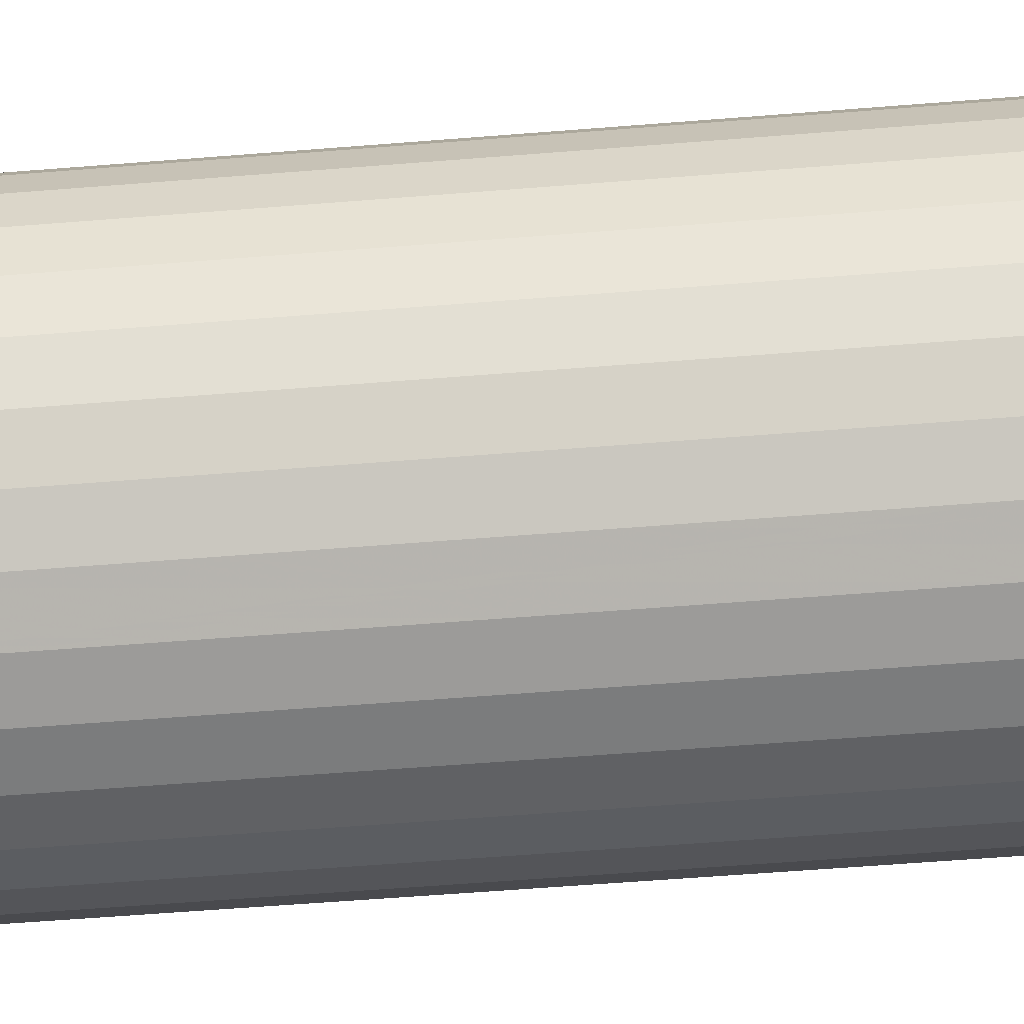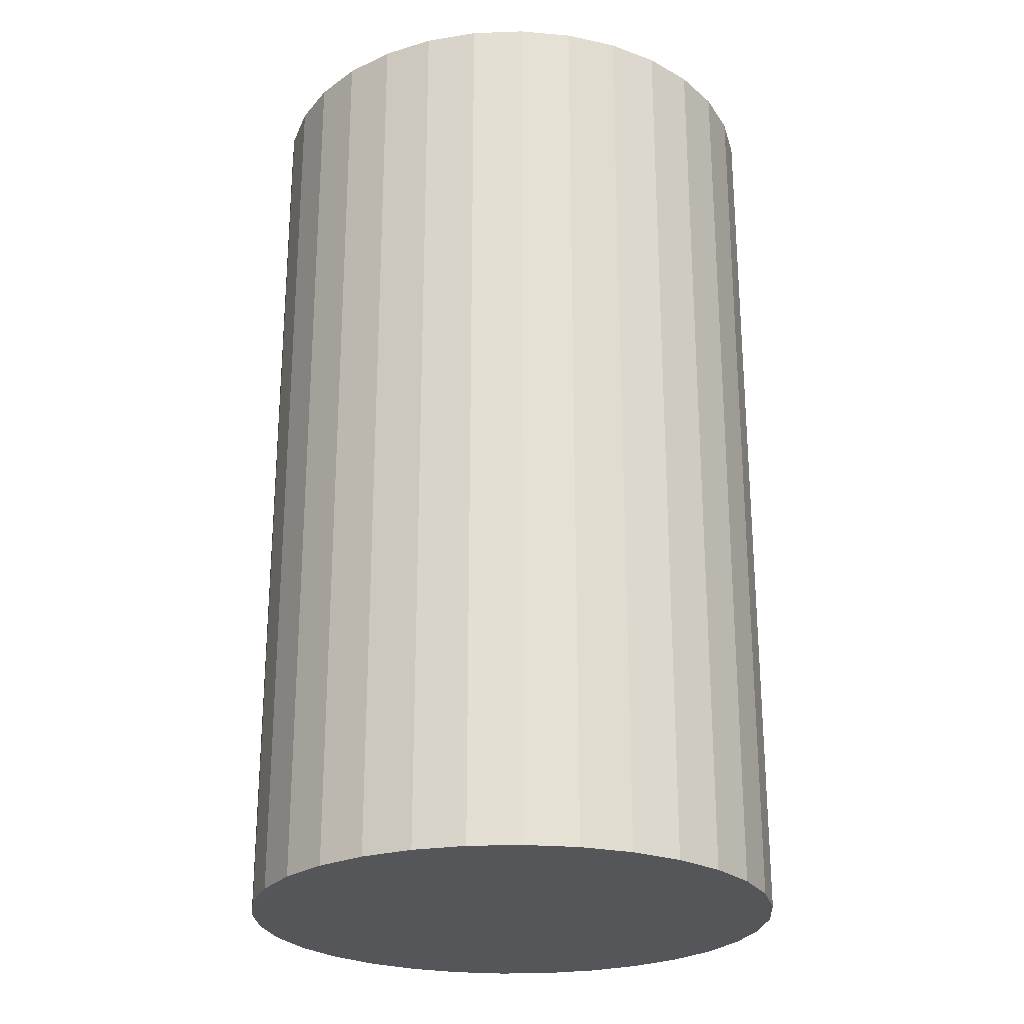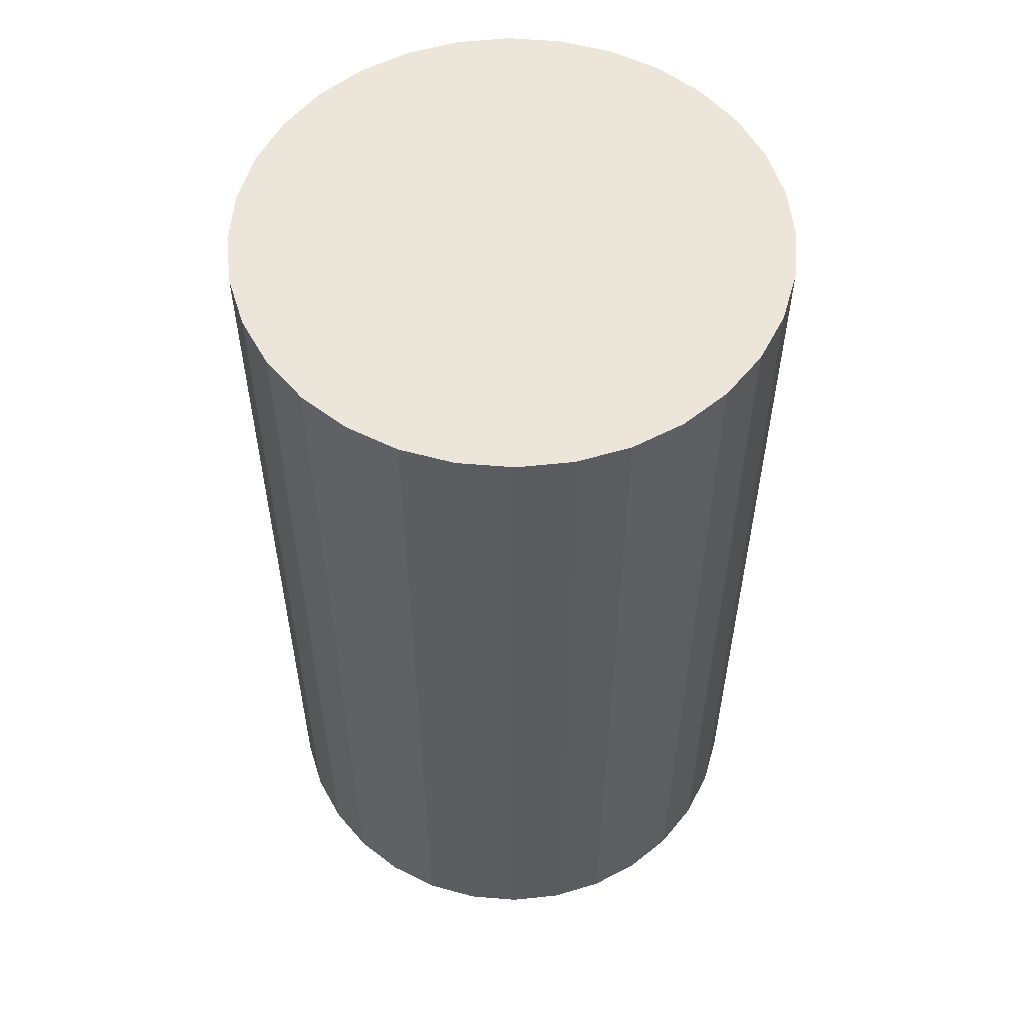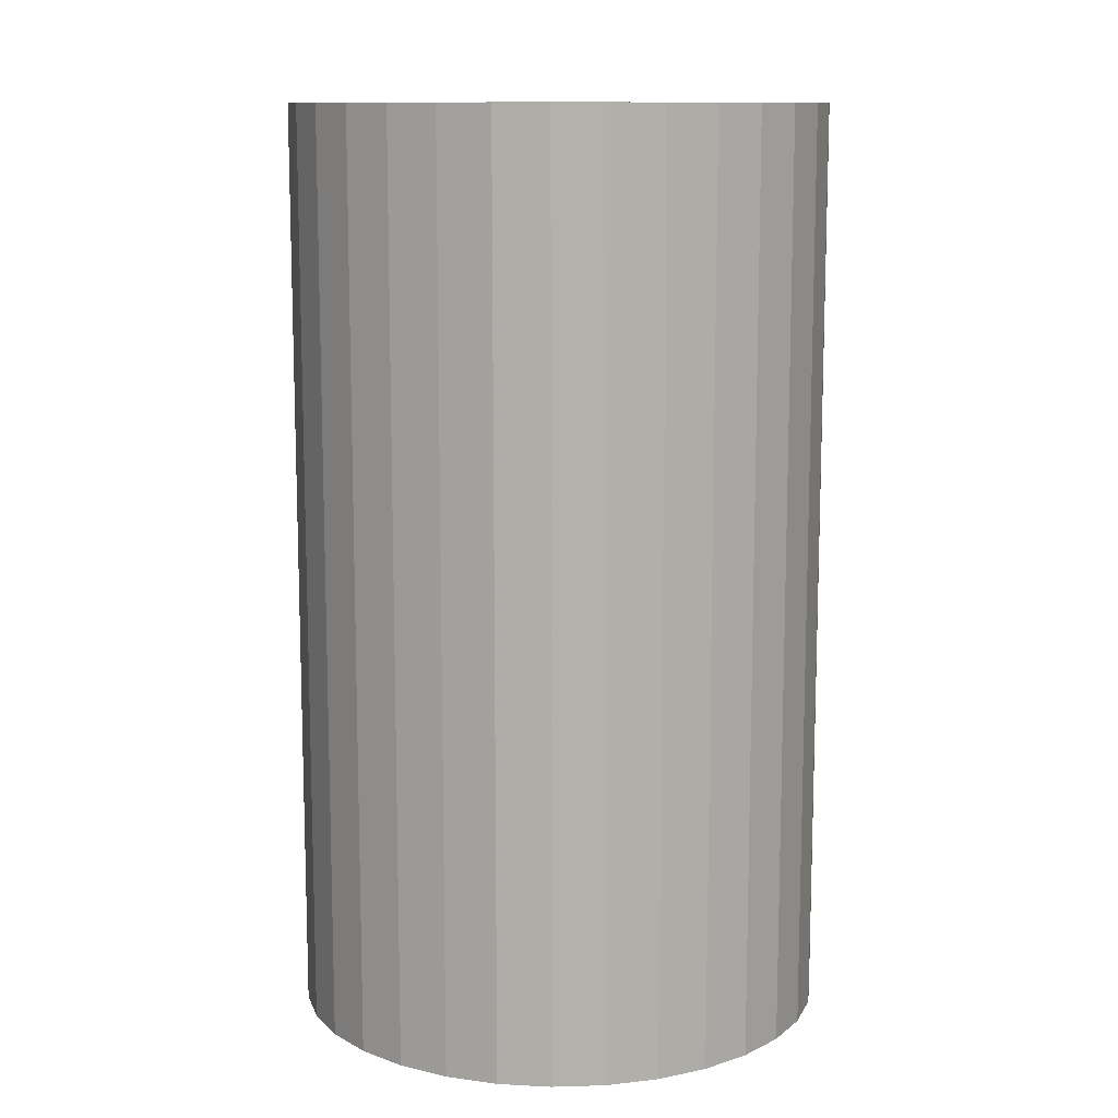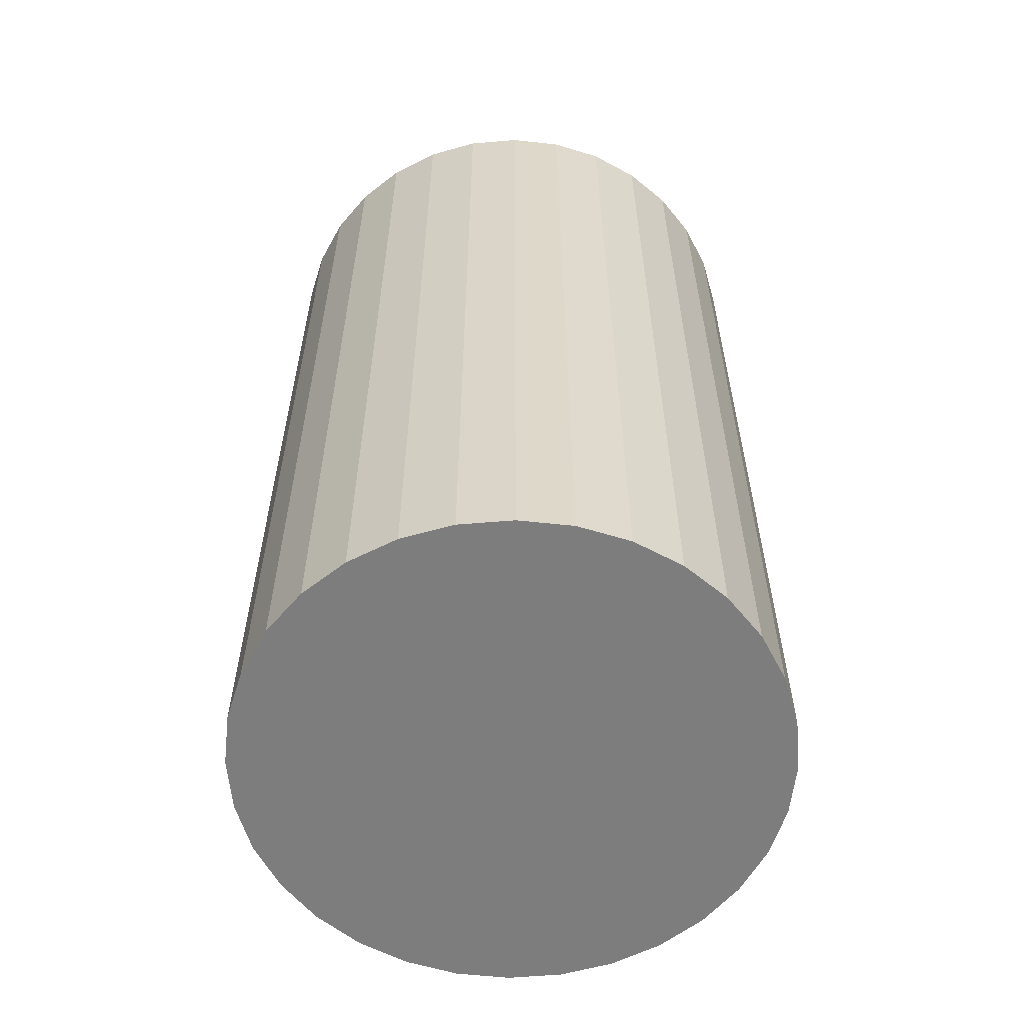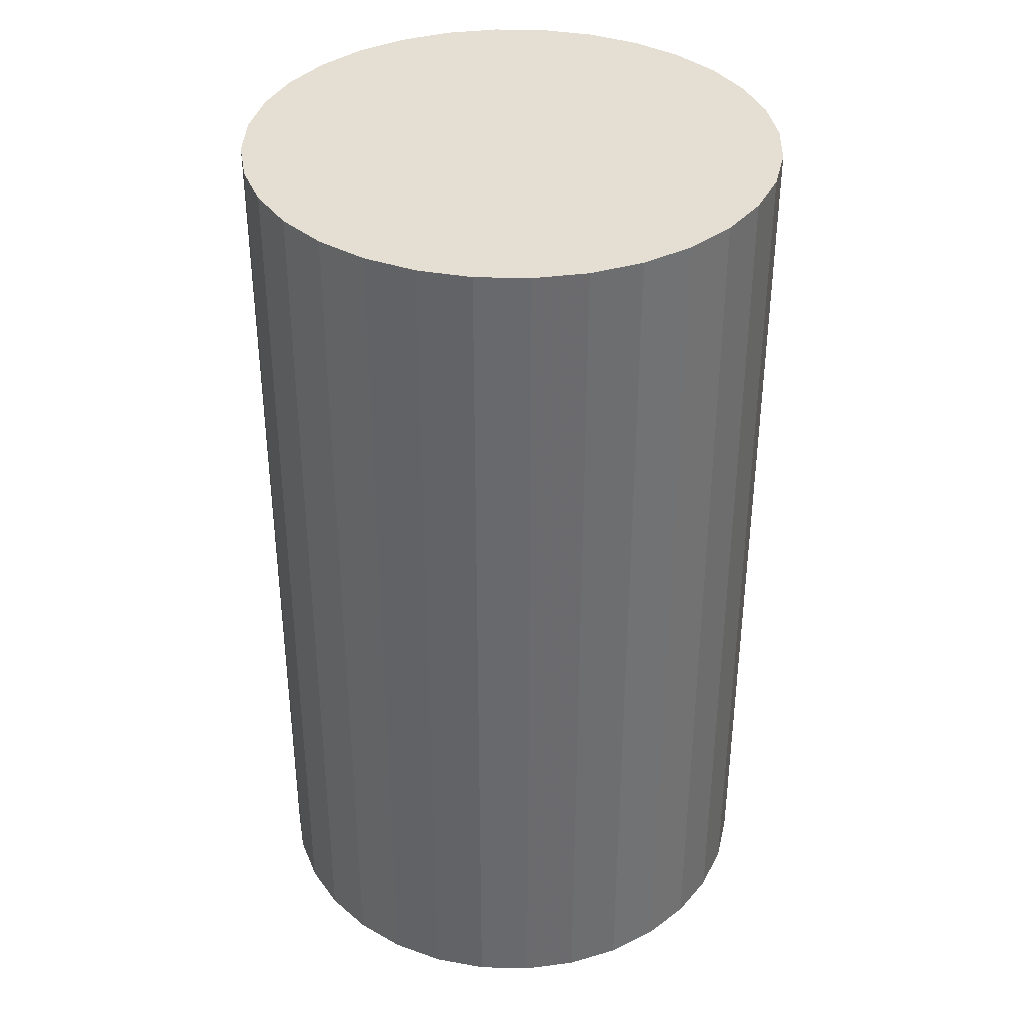
<metadata>
{"format":"obj","ext":"obj","renderer":"f3d","projection":"perspective","resolution":1024,"background":"white","views":[{"elev":-64.2,"azim":94.5,"up":"+Y"},{"elev":-25.1,"azim":-81.0,"up":"+Z"},{"elev":55.7,"azim":10.6,"up":"+Z"},{"elev":11.3,"azim":12.8,"up":"+Z"},{"elev":-59.1,"azim":134.3,"up":"+Z"},{"elev":37.0,"azim":97.5,"up":"+Z"}]}
</metadata>
<code>
v 0 0 -0.0486
v 0.02821 0 -0.0486
v 0.02821 0 0.0486
v 0 0 0.0486
v 0.02767 0.005504 -0.0486
v 0.02767 0.005504 0.0486
v 0.02606 0.0108 -0.0486
v 0.02606 0.0108 0.0486
v 0.02346 0.01567 -0.0486
v 0.02346 0.01567 0.0486
v 0.01995 0.01995 -0.0486
v 0.01995 0.01995 0.0486
v 0.01567 0.02346 -0.0486
v 0.01567 0.02346 0.0486
v 0.0108 0.02606 -0.0486
v 0.0108 0.02606 0.0486
v 0.005504 0.02767 -0.0486
v 0.005504 0.02767 0.0486
v 0 0.02821 -0.0486
v 0 0.02821 0.0486
v -0.005504 0.02767 -0.0486
v -0.005504 0.02767 0.0486
v -0.0108 0.02606 -0.0486
v -0.0108 0.02606 0.0486
v -0.01567 0.02346 -0.0486
v -0.01567 0.02346 0.0486
v -0.01995 0.01995 -0.0486
v -0.01995 0.01995 0.0486
v -0.02346 0.01567 -0.0486
v -0.02346 0.01567 0.0486
v -0.02606 0.0108 -0.0486
v -0.02606 0.0108 0.0486
v -0.02767 0.005504 -0.0486
v -0.02767 0.005504 0.0486
v -0.02821 0 -0.0486
v -0.02821 0 0.0486
v -0.02767 -0.005504 -0.0486
v -0.02767 -0.005504 0.0486
v -0.02606 -0.0108 -0.0486
v -0.02606 -0.0108 0.0486
v -0.02346 -0.01567 -0.0486
v -0.02346 -0.01567 0.0486
v -0.01995 -0.01995 -0.0486
v -0.01995 -0.01995 0.0486
v -0.01567 -0.02346 -0.0486
v -0.01567 -0.02346 0.0486
v -0.0108 -0.02606 -0.0486
v -0.0108 -0.02606 0.0486
v -0.005504 -0.02767 -0.0486
v -0.005504 -0.02767 0.0486
v -0 -0.02821 -0.0486
v -0 -0.02821 0.0486
v 0.005504 -0.02767 -0.0486
v 0.005504 -0.02767 0.0486
v 0.0108 -0.02606 -0.0486
v 0.0108 -0.02606 0.0486
v 0.01567 -0.02346 -0.0486
v 0.01567 -0.02346 0.0486
v 0.01995 -0.01995 -0.0486
v 0.01995 -0.01995 0.0486
v 0.02346 -0.01567 -0.0486
v 0.02346 -0.01567 0.0486
v 0.02606 -0.0108 -0.0486
v 0.02606 -0.0108 0.0486
v 0.02767 -0.005504 -0.0486
v 0.02767 -0.005504 0.0486
f 2 1 5
f 2 5 3
f 3 5 6
f 3 6 4
f 5 1 7
f 5 7 6
f 6 7 8
f 6 8 4
f 7 1 9
f 7 9 8
f 8 9 10
f 8 10 4
f 9 1 11
f 9 11 10
f 10 11 12
f 10 12 4
f 11 1 13
f 11 13 12
f 12 13 14
f 12 14 4
f 13 1 15
f 13 15 14
f 14 15 16
f 14 16 4
f 15 1 17
f 15 17 16
f 16 17 18
f 16 18 4
f 17 1 19
f 17 19 18
f 18 19 20
f 18 20 4
f 19 1 21
f 19 21 20
f 20 21 22
f 20 22 4
f 21 1 23
f 21 23 22
f 22 23 24
f 22 24 4
f 23 1 25
f 23 25 24
f 24 25 26
f 24 26 4
f 25 1 27
f 25 27 26
f 26 27 28
f 26 28 4
f 27 1 29
f 27 29 28
f 28 29 30
f 28 30 4
f 29 1 31
f 29 31 30
f 30 31 32
f 30 32 4
f 31 1 33
f 31 33 32
f 32 33 34
f 32 34 4
f 33 1 35
f 33 35 34
f 34 35 36
f 34 36 4
f 35 1 37
f 35 37 36
f 36 37 38
f 36 38 4
f 37 1 39
f 37 39 38
f 38 39 40
f 38 40 4
f 39 1 41
f 39 41 40
f 40 41 42
f 40 42 4
f 41 1 43
f 41 43 42
f 42 43 44
f 42 44 4
f 43 1 45
f 43 45 44
f 44 45 46
f 44 46 4
f 45 1 47
f 45 47 46
f 46 47 48
f 46 48 4
f 47 1 49
f 47 49 48
f 48 49 50
f 48 50 4
f 49 1 51
f 49 51 50
f 50 51 52
f 50 52 4
f 51 1 53
f 51 53 52
f 52 53 54
f 52 54 4
f 53 1 55
f 53 55 54
f 54 55 56
f 54 56 4
f 55 1 57
f 55 57 56
f 56 57 58
f 56 58 4
f 57 1 59
f 57 59 58
f 58 59 60
f 58 60 4
f 59 1 61
f 59 61 60
f 60 61 62
f 60 62 4
f 61 1 63
f 61 63 62
f 62 63 64
f 62 64 4
f 63 1 65
f 63 65 64
f 64 65 66
f 64 66 4
f 65 1 2
f 65 2 66
f 66 2 3
f 66 3 4

</code>
